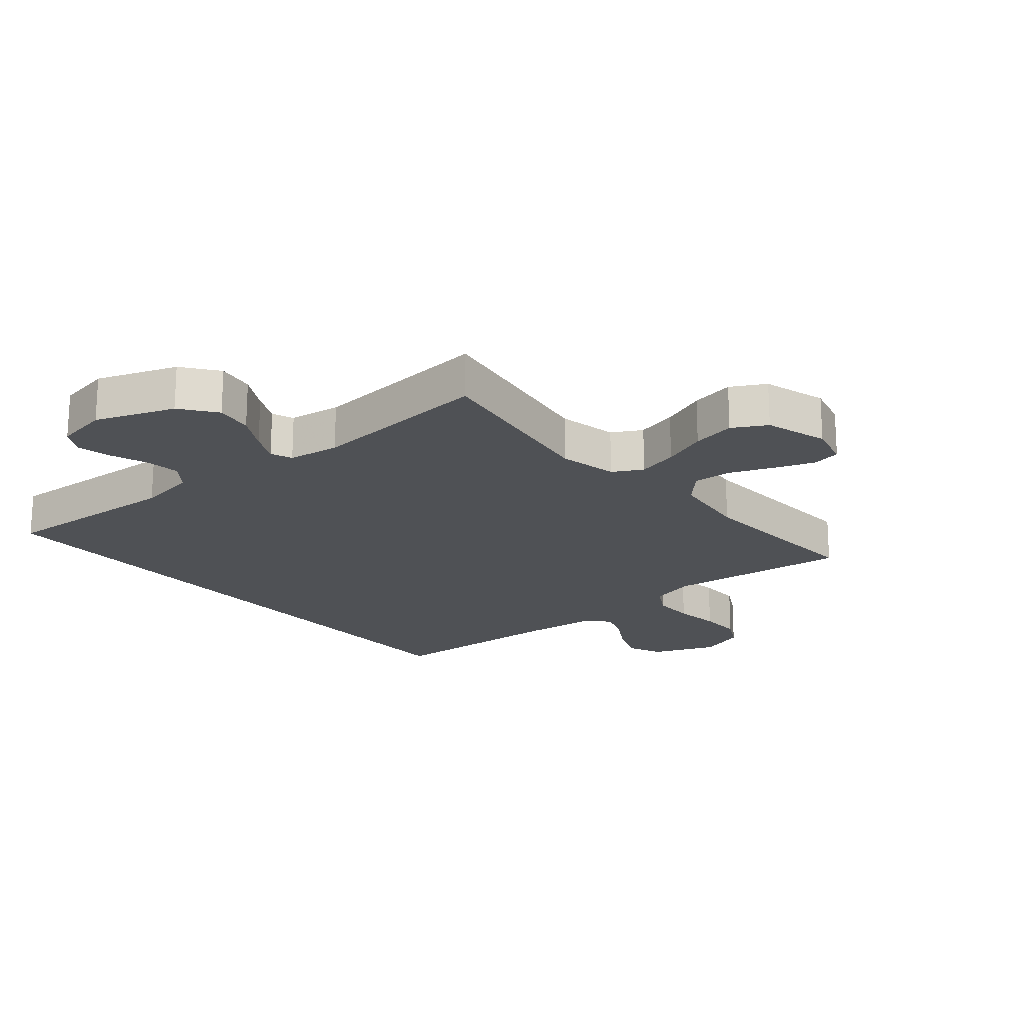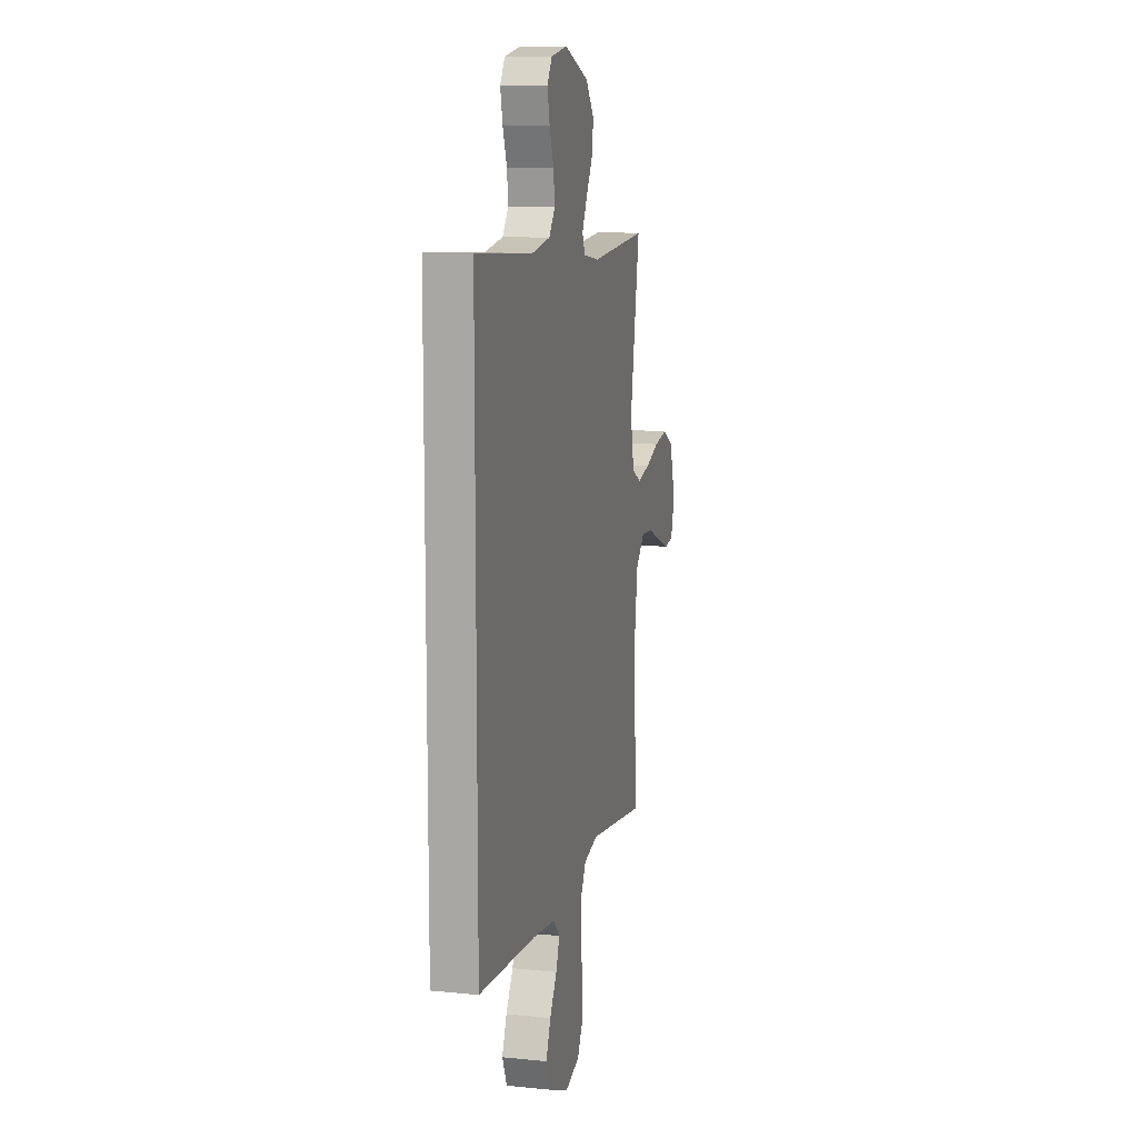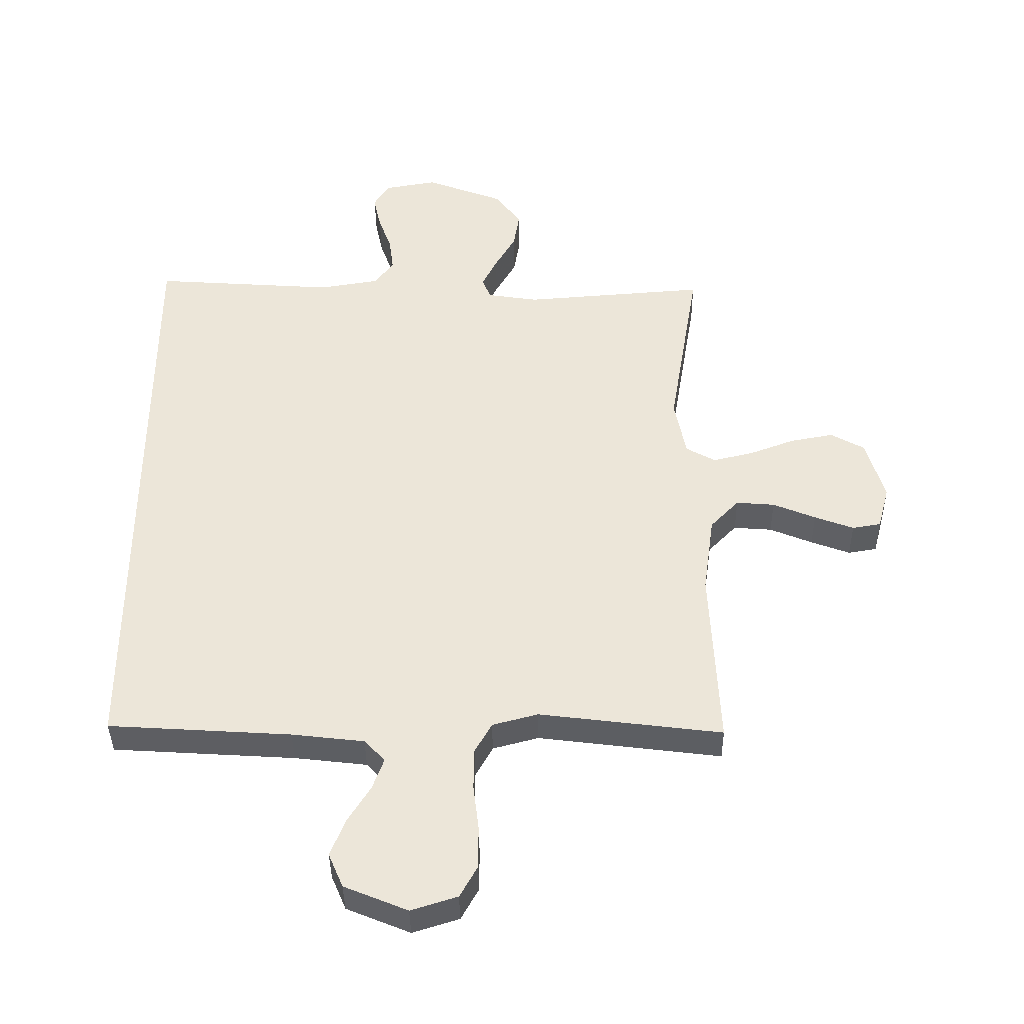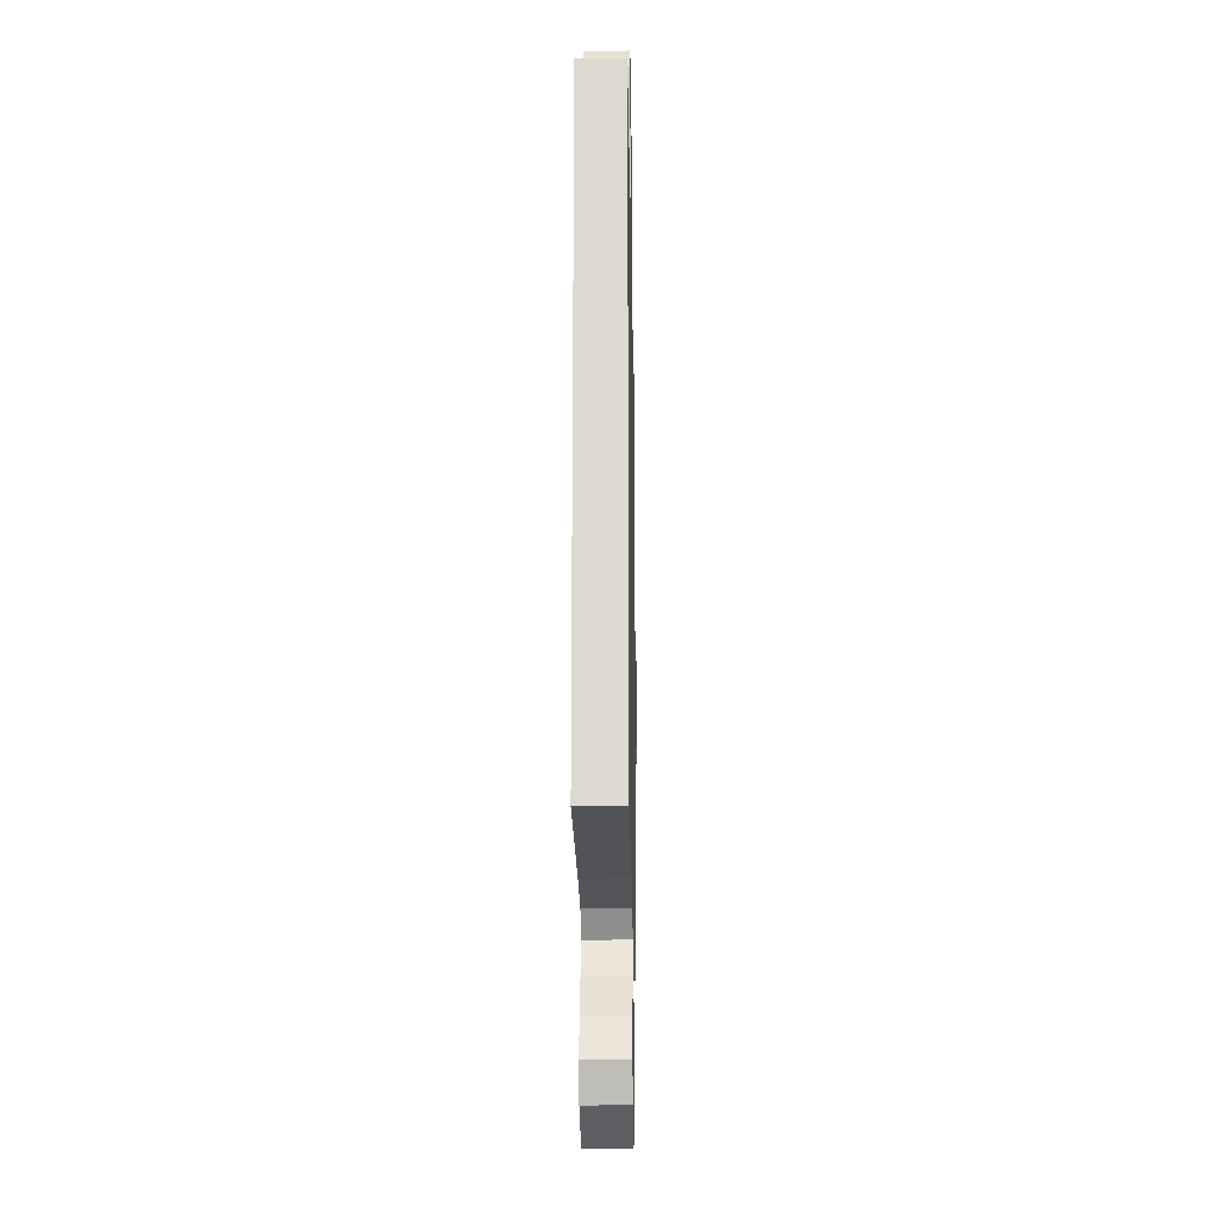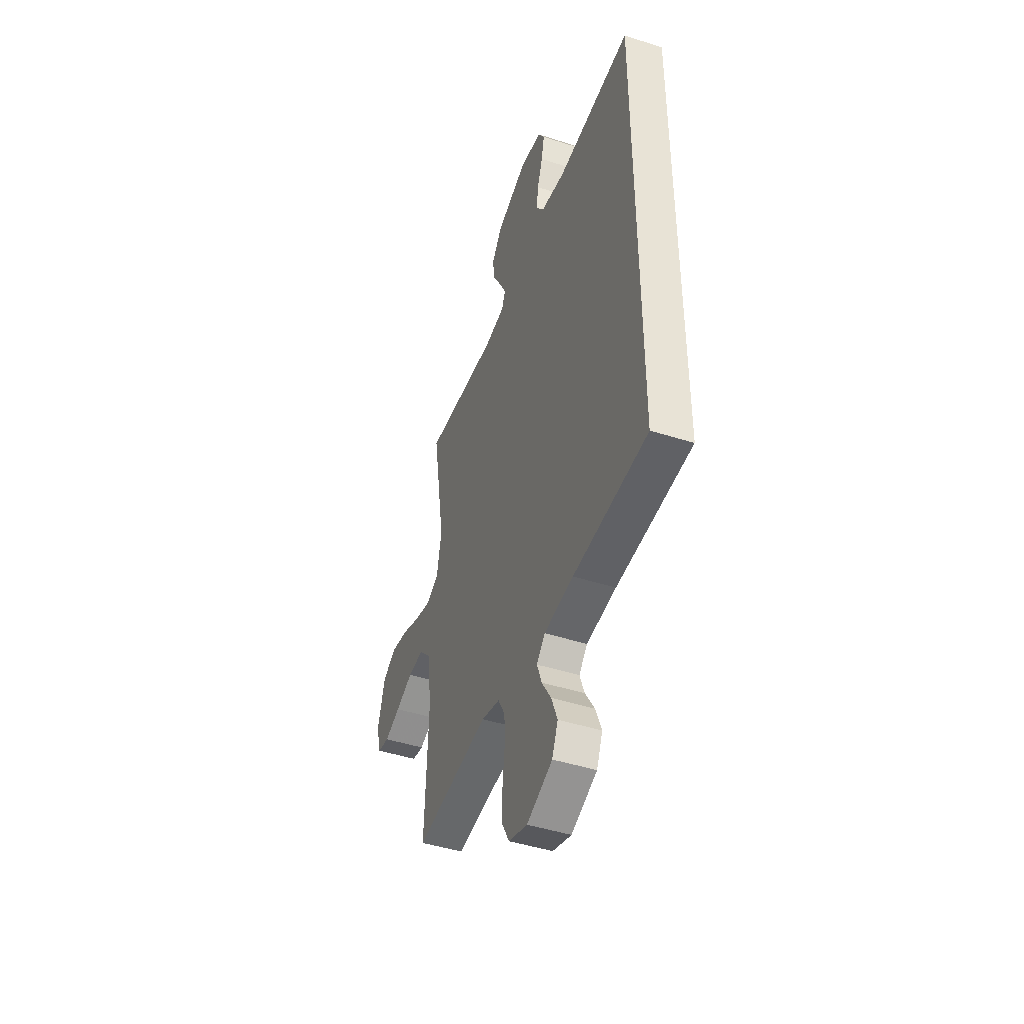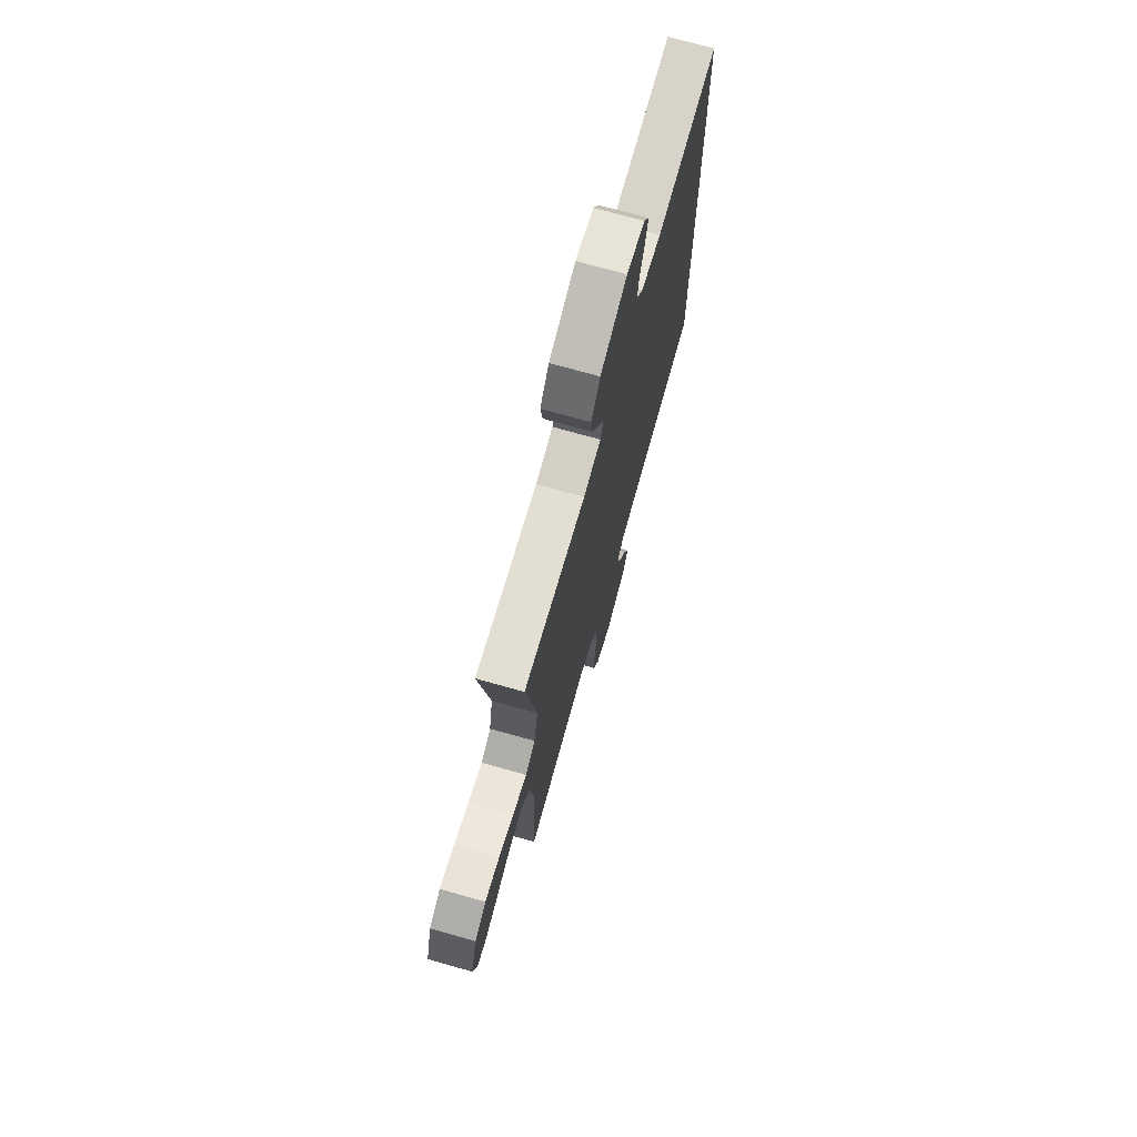
<metadata>
{"format":"obj","ext":"obj","renderer":"f3d","projection":"perspective","resolution":1024,"background":"white","views":[{"elev":-20.0,"azim":40.6,"up":"+Y"},{"elev":11.1,"azim":-76.1,"up":"+Z"},{"elev":-39.0,"azim":0.7,"up":"+Z"},{"elev":-18.6,"azim":-89.0,"up":"+Z"},{"elev":-45.3,"azim":-110.4,"up":"+Z"},{"elev":72.2,"azim":105.8,"up":"+Z"}]}
</metadata>
<code>
v 0.5 0.07 -0.5
v 0.2 0.07 -0.462
v 0.125 0.07 -0.482
v 0.097 0.07 -0.532
v 0.096 0.07 -0.6
v 0.105 0.07 -0.675
v 0.105 0.07 -0.745
v 0.076 0.07 -0.797
v 0 0.07 -0.821
v -0.104 0.07 -0.778
v -0.128 0.07 -0.722
v -0.104 0.07 -0.661
v -0.066 0.07 -0.6
v -0.047 0.07 -0.548
v -0.081 0.07 -0.512
v -0.2 0.07 -0.498
v -0.5 0.07 -0.479
v -0.5 0.07 0.535
v -0.2 0.07 0.514
v -0.103 0.07 0.53
v -0.071 0.07 0.572
v -0.078 0.07 0.629
v -0.1 0.07 0.69
v -0.112 0.07 0.746
v -0.087 0.07 0.787
v 0 0.07 0.802
v 0.128 0.07 0.753
v 0.171 0.07 0.695
v 0.161 0.07 0.634
v 0.127 0.07 0.575
v 0.102 0.07 0.525
v 0.116 0.07 0.49
v 0.2 0.07 0.477
v 0.5 0.07 0.5
v 0.45 0.07 0.2
v 0.469 0.07 0.104
v 0.517 0.07 0.077
v 0.584 0.07 0.093
v 0.658 0.07 0.121
v 0.729 0.07 0.134
v 0.784 0.07 0.103
v 0.814 0.07 0
v 0.795 0.07 -0.071
v 0.748 0.07 -0.079
v 0.684 0.07 -0.055
v 0.614 0.07 -0.026
v 0.551 0.07 -0.021
v 0.504 0.07 -0.07
v 0.486 0.07 -0.2
v 0.5 0 -0.5
v 0.2 0 -0.462
v 0.125 0 -0.482
v 0.097 0 -0.532
v 0.096 0 -0.6
v 0.105 0 -0.675
v 0.105 0 -0.745
v 0.076 0 -0.797
v 0 0 -0.821
v -0.104 0 -0.778
v -0.128 0 -0.722
v -0.104 0 -0.661
v -0.066 0 -0.6
v -0.047 0 -0.548
v -0.081 0 -0.512
v -0.2 0 -0.498
v -0.5 0 -0.479
v -0.5 0 0.535
v -0.2 0 0.514
v -0.103 0 0.53
v -0.071 0 0.572
v -0.078 0 0.629
v -0.1 0 0.69
v -0.112 0 0.746
v -0.087 0 0.787
v 0 0 0.802
v 0.128 0 0.753
v 0.171 0 0.695
v 0.161 0 0.634
v 0.127 0 0.575
v 0.102 0 0.525
v 0.116 0 0.49
v 0.2 0 0.477
v 0.5 0 0.5
v 0.45 0 0.2
v 0.469 0 0.104
v 0.517 0 0.077
v 0.584 0 0.093
v 0.658 0 0.121
v 0.729 0 0.134
v 0.784 0 0.103
v 0.814 0 0
v 0.795 0 -0.071
v 0.748 0 -0.079
v 0.684 0 -0.055
v 0.614 0 -0.026
v 0.551 0 -0.021
v 0.504 0 -0.07
v 0.486 0 -0.2
f 43 44 45 46
f 41 42 43 46
f 41 46 47
f 38 39 40 41
f 37 38 41 47
f 36 37 47 48
f 33 34 35
f 32 33 35 36
f 27 28 29 30
f 27 30 31
f 26 27 31
f 25 26 31
f 22 23 24 25
f 21 22 25 31
f 20 21 31 32
f 16 17 18 19
f 15 16 19 20
f 14 15 20 32
f 10 11 12 13
f 10 13 14
f 9 10 14
f 5 6 7 8
f 4 5 8 9
f 49 1 2
f 49 2 3
f 48 49 3
f 36 48 3
f 32 36 3
f 4 9 14 32
f 3 4 32
f 95 94 93 92
f 95 92 91 90
f 96 95 90
f 90 89 88 87
f 96 90 87 86
f 97 96 86 85
f 84 83 82
f 85 84 82 81
f 79 78 77 76
f 80 79 76
f 80 76 75
f 80 75 74
f 74 73 72 71
f 80 74 71 70
f 81 80 70 69
f 68 67 66 65
f 69 68 65 64
f 81 69 64 63
f 62 61 60 59
f 63 62 59
f 63 59 58
f 57 56 55 54
f 58 57 54 53
f 51 50 98
f 52 51 98
f 52 98 97
f 52 97 85
f 52 85 81
f 81 63 58 53
f 81 53 52
f 1 50 51 2
f 2 51 52 3
f 3 52 53 4
f 4 53 54 5
f 5 54 55 6
f 6 55 56 7
f 7 56 57 8
f 8 57 58 9
f 9 58 59 10
f 10 59 60 11
f 11 60 61 12
f 12 61 62 13
f 13 62 63 14
f 14 63 64 15
f 15 64 65 16
f 16 65 66 17
f 17 66 67 18
f 18 67 68 19
f 19 68 69 20
f 20 69 70 21
f 21 70 71 22
f 22 71 72 23
f 23 72 73 24
f 24 73 74 25
f 25 74 75 26
f 26 75 76 27
f 27 76 77 28
f 28 77 78 29
f 29 78 79 30
f 30 79 80 31
f 31 80 81 32
f 32 81 82 33
f 33 82 83 34
f 34 83 84 35
f 35 84 85 36
f 36 85 86 37
f 37 86 87 38
f 38 87 88 39
f 39 88 89 40
f 40 89 90 41
f 41 90 91 42
f 42 91 92 43
f 43 92 93 44
f 44 93 94 45
f 45 94 95 46
f 46 95 96 47
f 47 96 97 48
f 48 97 98 49
f 49 98 50 1

</code>
